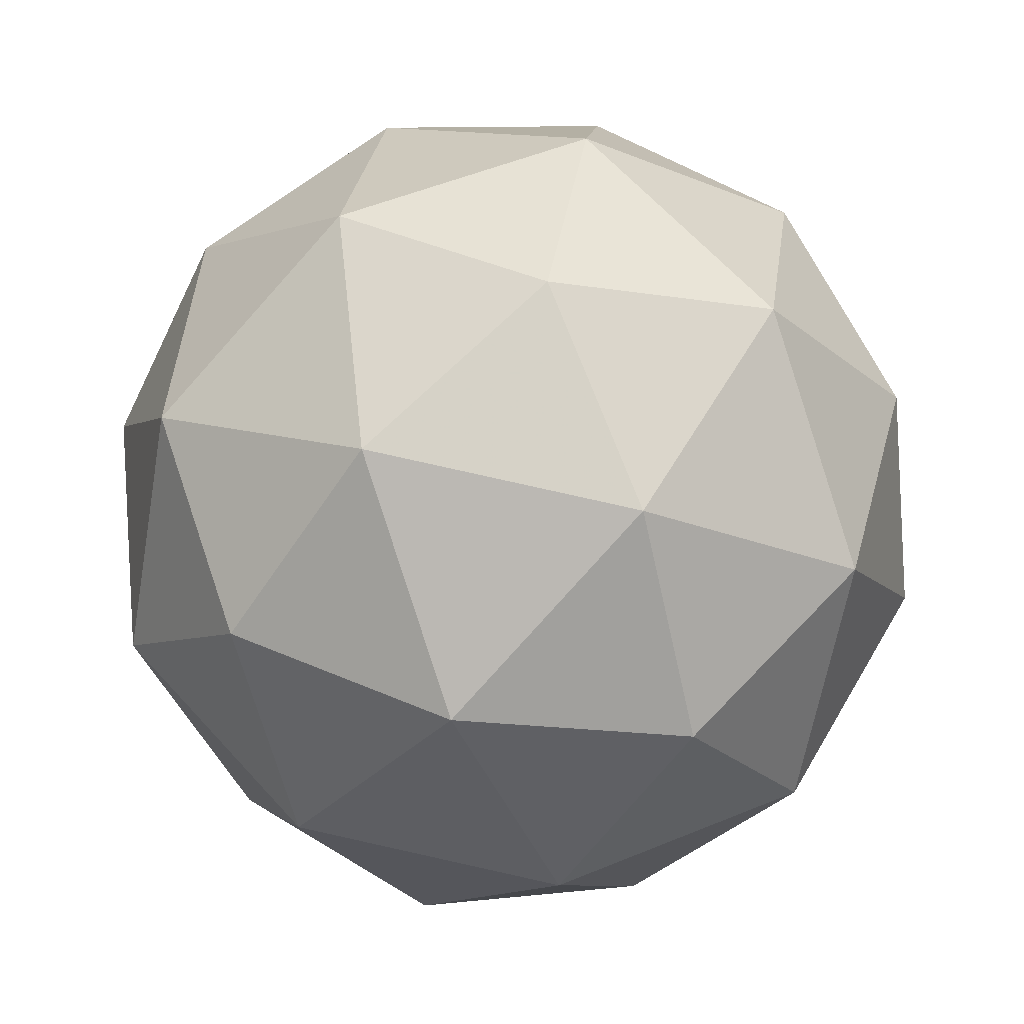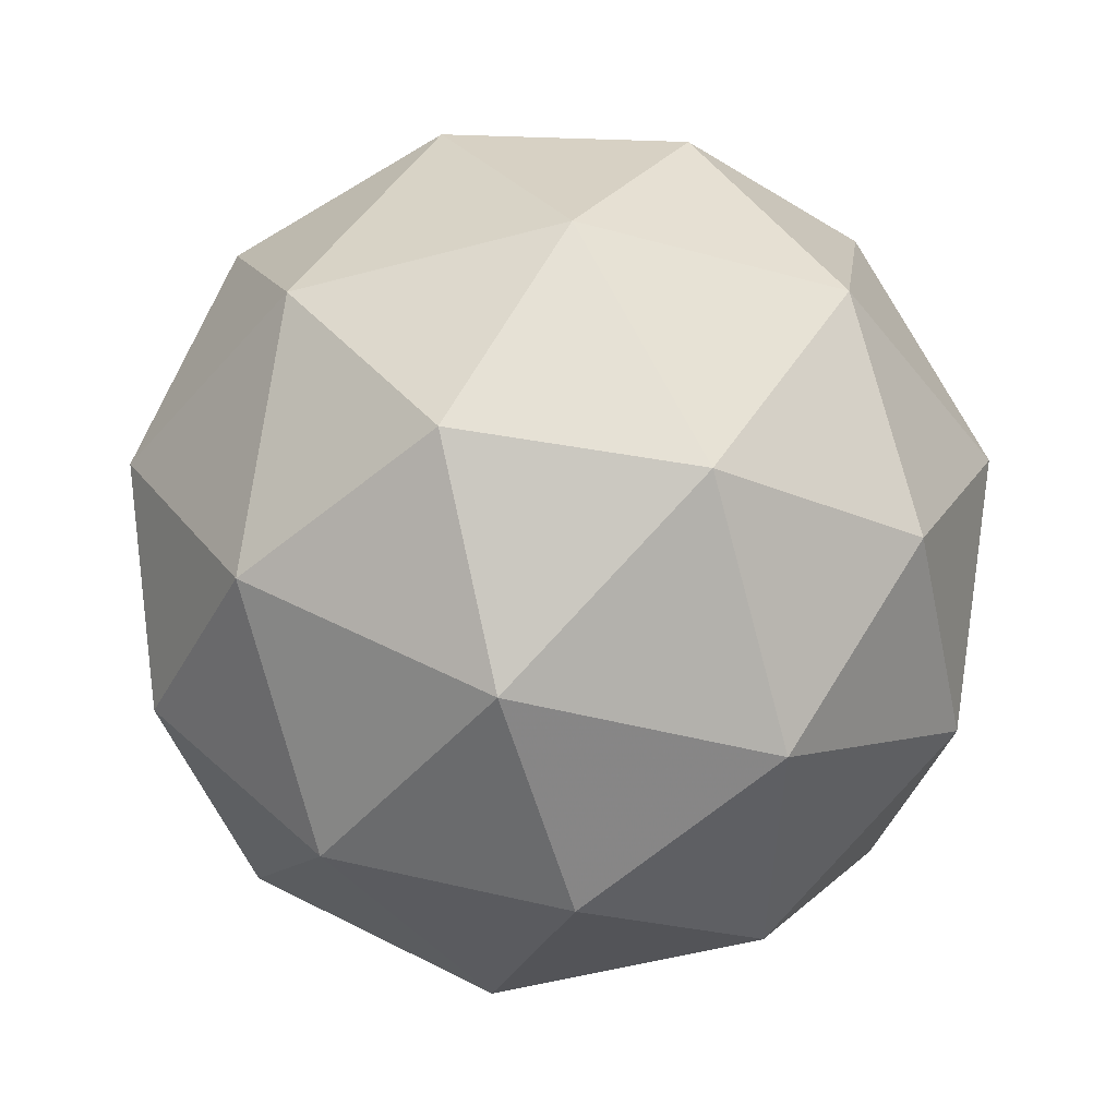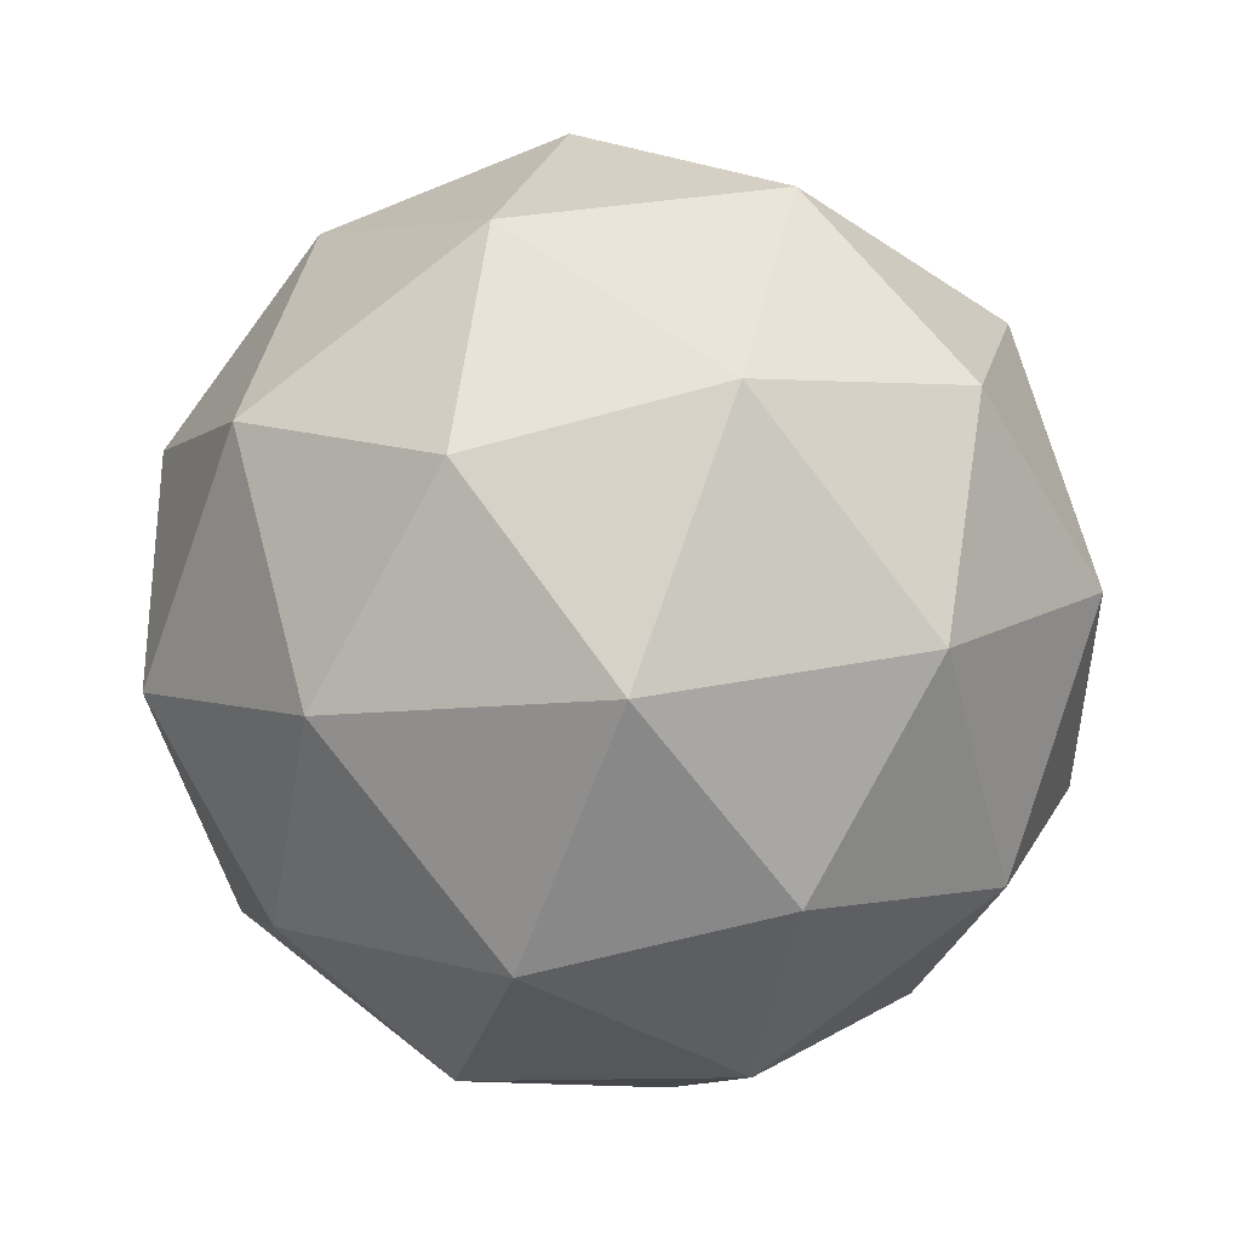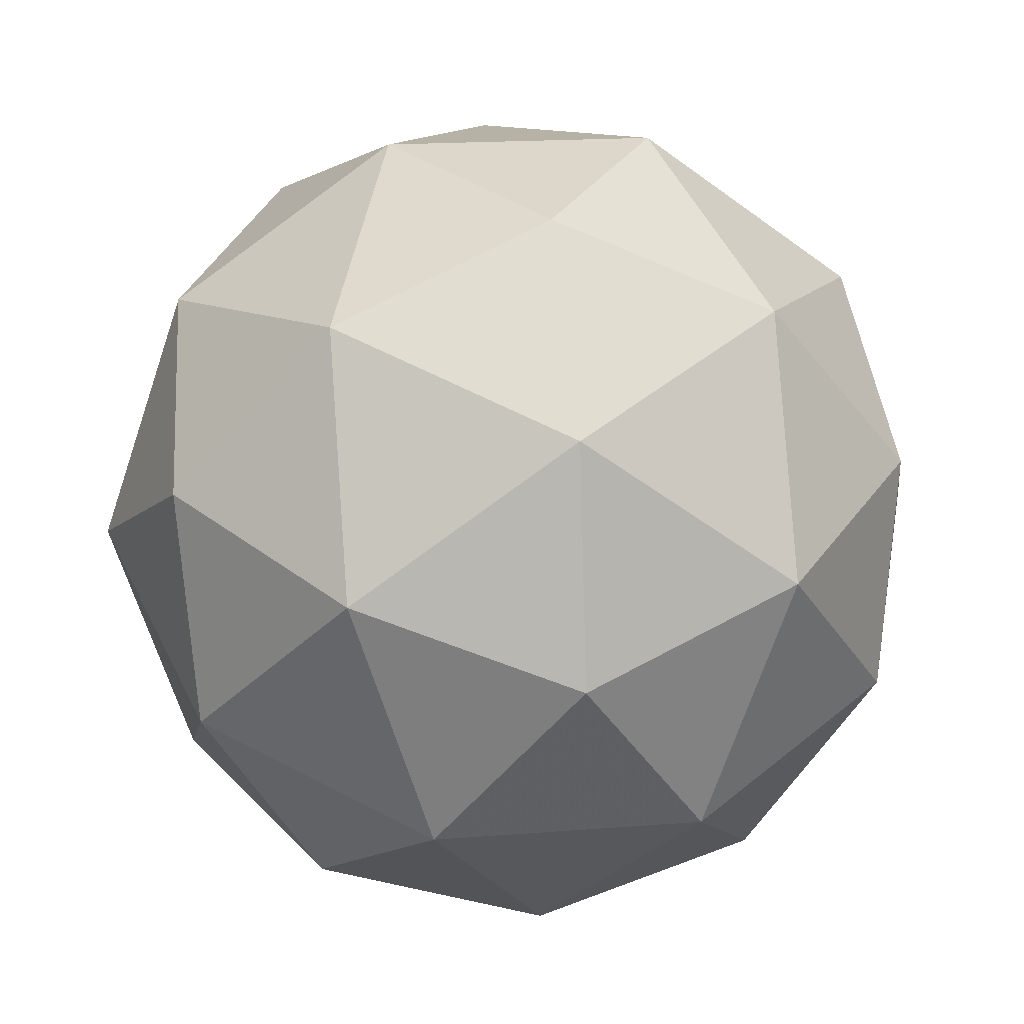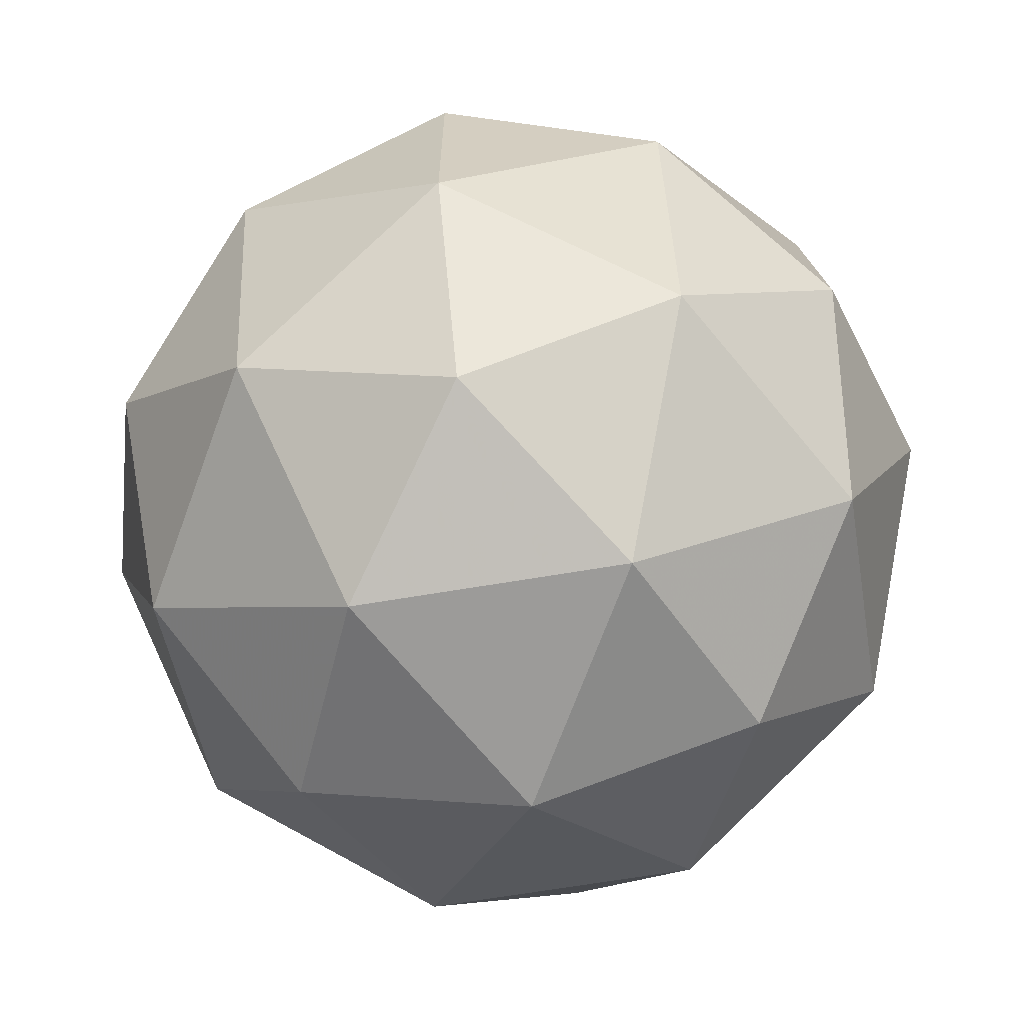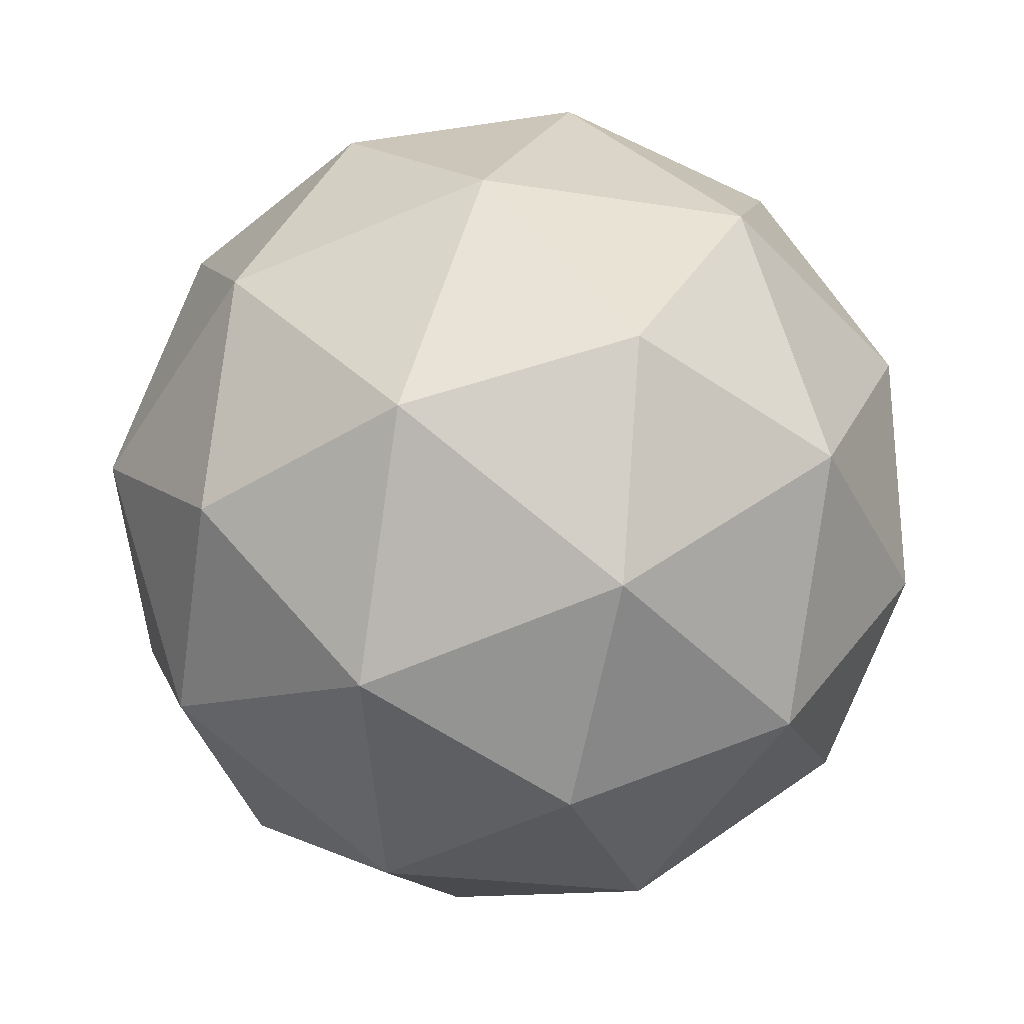
<metadata>
{"format":"obj","ext":"obj","renderer":"f3d","projection":"perspective","resolution":1024,"background":"white","views":[{"elev":29.6,"azim":90.8,"up":"+Y"},{"elev":-8.1,"azim":65.5,"up":"+Y"},{"elev":-43.8,"azim":106.7,"up":"+Z"},{"elev":1.0,"azim":-15.7,"up":"+Y"},{"elev":38.2,"azim":-99.3,"up":"+Y"},{"elev":16.3,"azim":78.7,"up":"+Z"}]}
</metadata>
<code>
v 10.84 -5.333 -13.83
v 10.77 -5.29 -13.82
v 10.77 -5.373 -13.81
v 10.82 -5.408 -13.86
v 10.85 -5.347 -13.91
v 10.82 -5.274 -13.89
v 10.7 -5.339 -13.85
v 10.74 -5.412 -13.87
v 10.79 -5.396 -13.94
v 10.78 -5.313 -13.95
v 10.73 -5.278 -13.9
v 10.71 -5.353 -13.93
v 10.81 -5.355 -13.81
v 10.81 -5.306 -13.82
v 10.77 -5.329 -13.8
v 10.79 -5.271 -13.85
v 10.84 -5.296 -13.86
v 10.84 -5.375 -13.84
v 10.8 -5.399 -13.83
v 10.86 -5.339 -13.87
v 10.85 -5.384 -13.89
v 10.84 -5.305 -13.9
v 10.75 -5.274 -13.86
v 10.78 -5.264 -13.89
v 10.73 -5.358 -13.82
v 10.73 -5.309 -13.83
v 10.78 -5.422 -13.87
v 10.75 -5.401 -13.83
v 10.83 -5.376 -13.93
v 10.81 -5.412 -13.91
v 10.8 -5.285 -13.93
v 10.82 -5.328 -13.94
v 10.71 -5.302 -13.87
v 10.71 -5.381 -13.86
v 10.76 -5.414 -13.91
v 10.79 -5.356 -13.96
v 10.76 -5.287 -13.93
v 10.7 -5.346 -13.89
v 10.71 -5.31 -13.92
v 10.72 -5.389 -13.91
v 10.75 -5.38 -13.94
v 10.74 -5.331 -13.95
f 1 14 13
f 2 14 16
f 1 13 18
f 1 18 20
f 1 20 17
f 2 16 23
f 3 15 25
f 4 19 27
f 5 21 29
f 6 22 31
f 2 23 26
f 3 25 28
f 4 27 30
f 5 29 32
f 6 31 24
f 7 33 38
f 8 34 40
f 9 35 41
f 10 36 42
f 11 37 39
f 39 42 12
f 39 37 42
f 37 10 42
f 42 41 12
f 42 36 41
f 36 9 41
f 41 40 12
f 41 35 40
f 35 8 40
f 40 38 12
f 40 34 38
f 34 7 38
f 38 39 12
f 38 33 39
f 33 11 39
f 24 37 11
f 24 31 37
f 31 10 37
f 32 36 10
f 32 29 36
f 29 9 36
f 30 35 9
f 30 27 35
f 27 8 35
f 28 34 8
f 28 25 34
f 25 7 34
f 26 33 7
f 26 23 33
f 23 11 33
f 31 32 10
f 31 22 32
f 22 5 32
f 29 30 9
f 29 21 30
f 21 4 30
f 27 28 8
f 27 19 28
f 19 3 28
f 25 26 7
f 25 15 26
f 15 2 26
f 23 24 11
f 23 16 24
f 16 6 24
f 17 22 6
f 17 20 22
f 20 5 22
f 20 21 5
f 20 18 21
f 18 4 21
f 18 19 4
f 18 13 19
f 13 3 19
f 16 17 6
f 16 14 17
f 14 1 17
f 13 15 3
f 13 14 15
f 14 2 15

</code>
